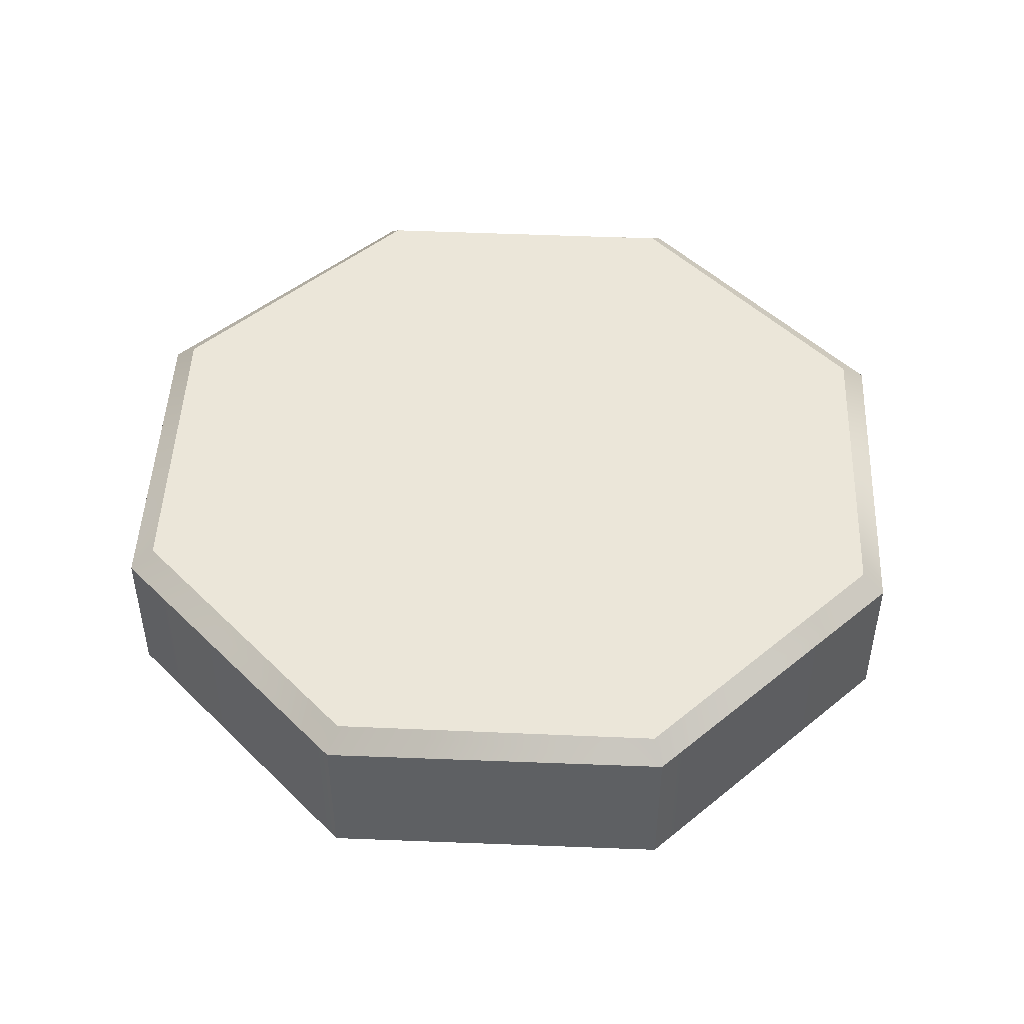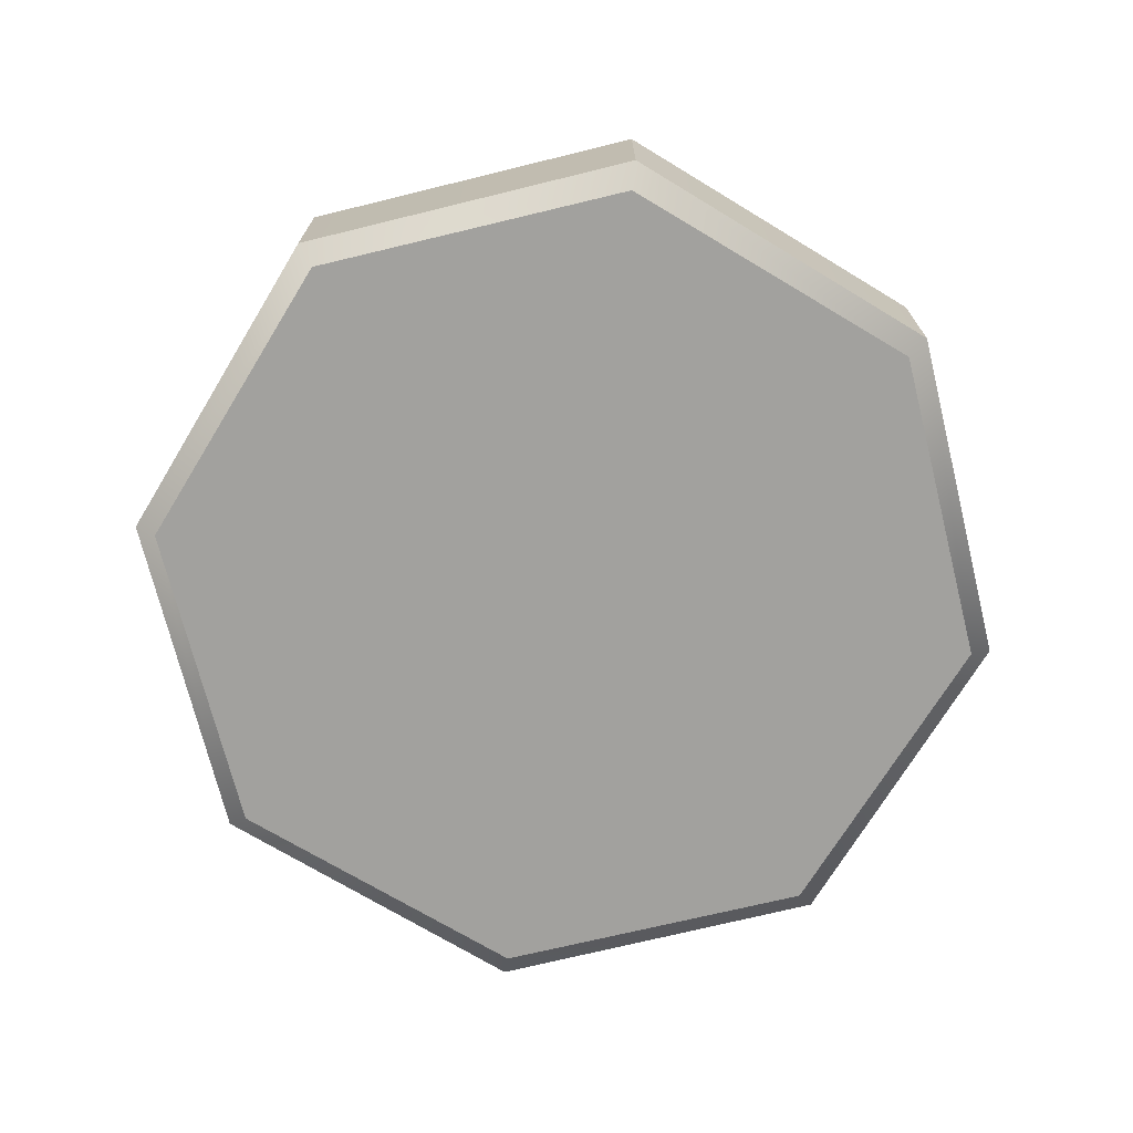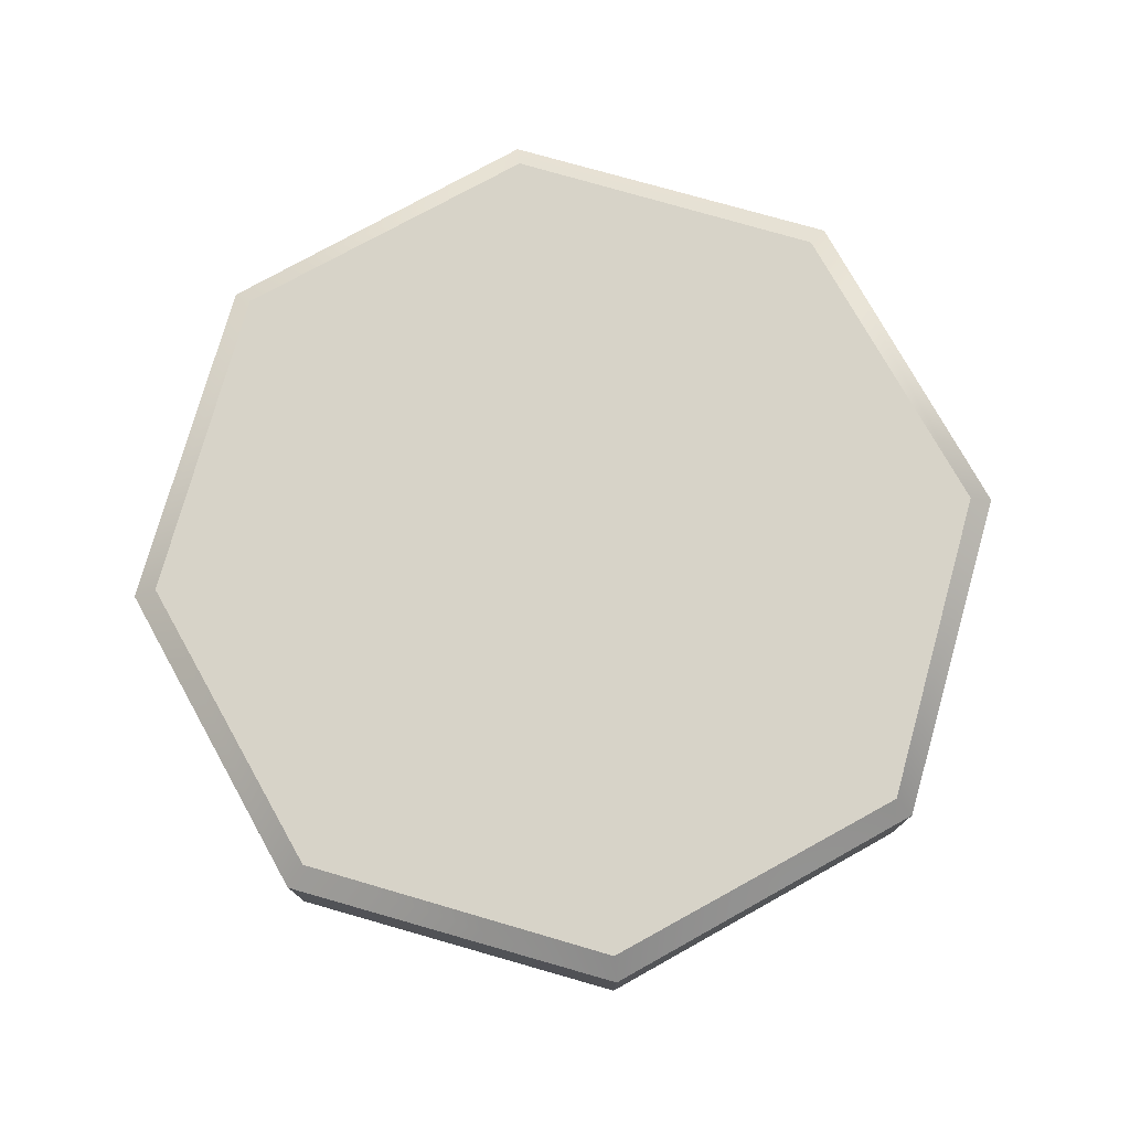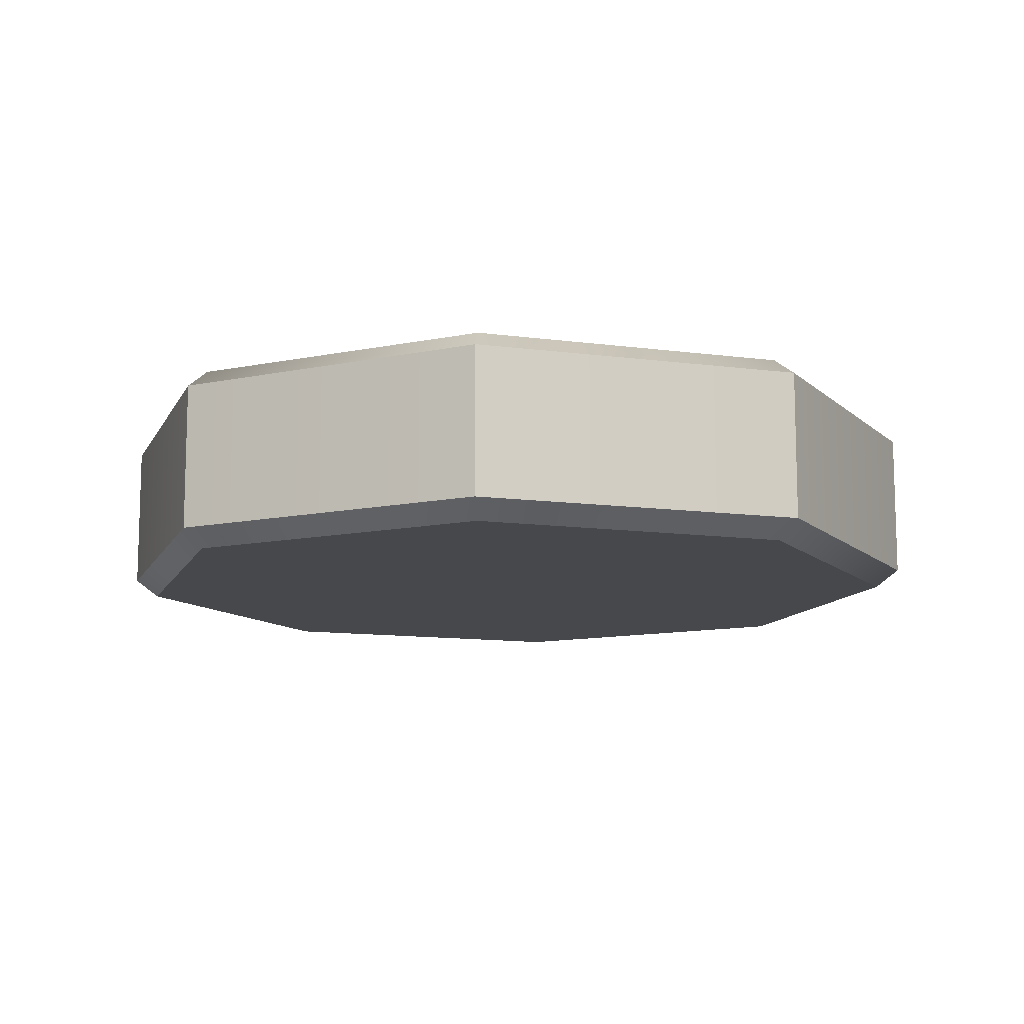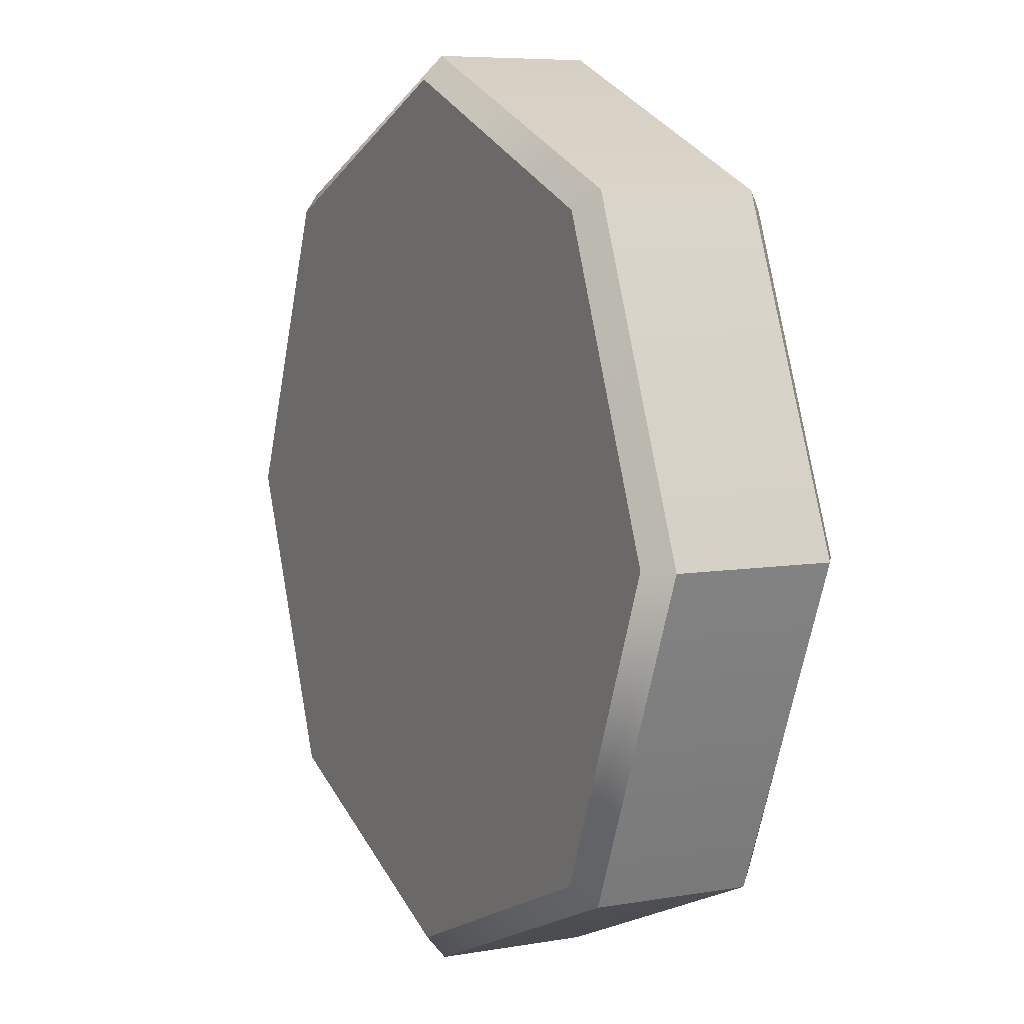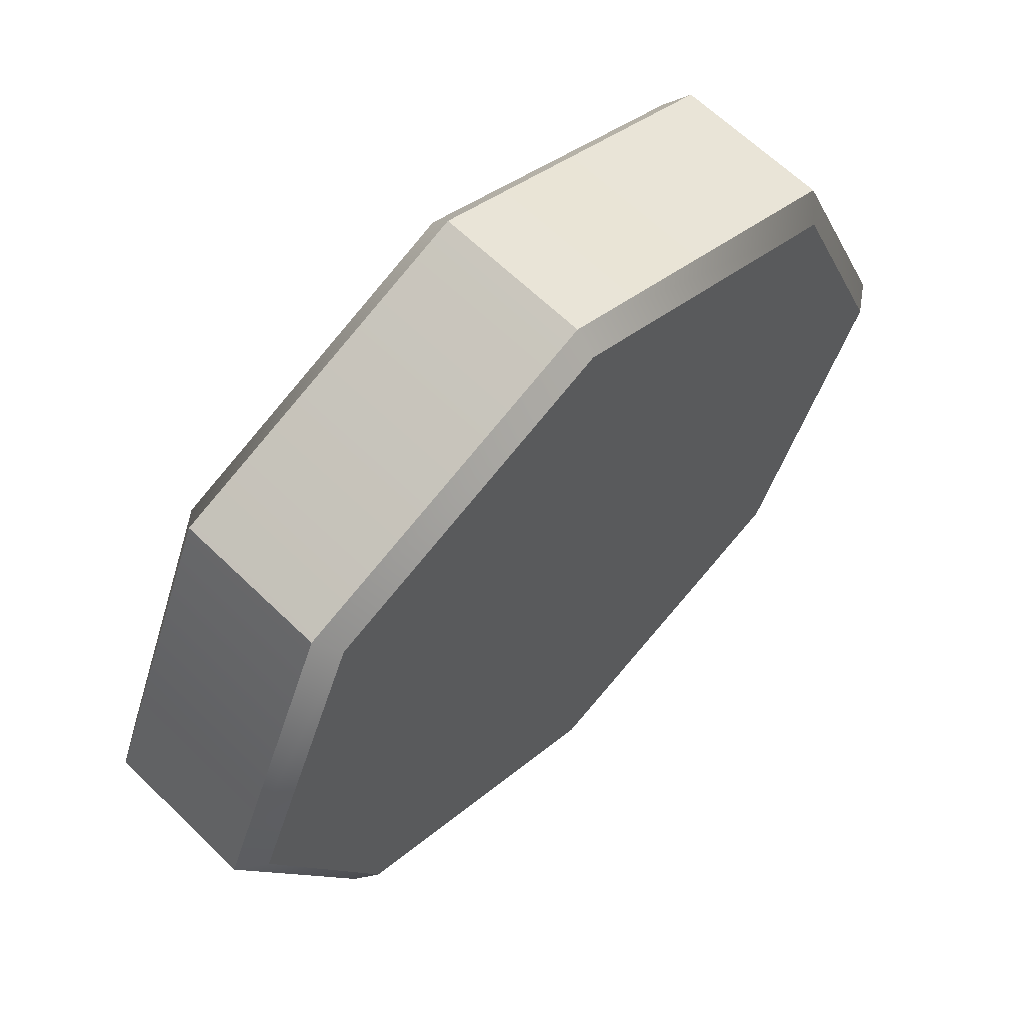
<metadata>
{"format":"obj","ext":"obj","renderer":"f3d","projection":"perspective","resolution":1024,"background":"white","views":[{"elev":47.7,"azim":-20.0,"up":"+Z"},{"elev":-71.9,"azim":81.3,"up":"+Z"},{"elev":76.6,"azim":-51.6,"up":"+Z"},{"elev":-11.6,"azim":49.6,"up":"+Z"},{"elev":6.8,"azim":-117.1,"up":"+Y"},{"elev":63.6,"azim":134.5,"up":"+Y"}]}
</metadata>
<code>
g Body_LOD1
v 1.287 1.311e-06 0.2913
v 0.9141 0.914 0.2913
v 0.9679 0.9678 0.2331
v 1.369 1.311e-06 0.2331
v 1.311e-06 1.369 0.2331
v 1.311e-06 1.299 0.2913
v -0.9679 0.9678 0.2331
v -0.9141 0.914 0.2913
v -1.369 1.311e-06 0.2331
v -1.287 1.311e-06 0.2913
v -0.9679 -0.9678 0.2331
v -0.9141 -0.914 0.2913
v -1.311e-06 -1.369 0.2331
v -1.311e-06 -1.299 0.2913
v 0.9679 -0.9678 0.2331
v 0.9141 -0.914 0.2913
v 1.287 1.311e-06 0.2913
v -1.311e-06 0.00945 0.2913
v 0.9141 0.914 0.2913
v 1.311e-06 1.299 0.2913
v -0.9141 0.914 0.2913
v -1.287 1.311e-06 0.2913
v -0.9141 -0.914 0.2913
v -1.311e-06 -1.299 0.2913
v 0.9141 -0.914 0.2913
v 1.369 1.311e-06 0.2331
v 0.9679 0.9678 0.2331
v 0.9679 0.9678 -0.2331
v 1.369 1.311e-06 -0.2331
v -1.311e-06 1.369 -0.2331
v 0.9679 0.9678 -0.2331
v 0.9679 0.9678 0.2331
v 1.311e-06 1.369 0.2331
v -0.9679 0.9678 -0.2331
v -1.311e-06 1.369 -0.2331
v 1.311e-06 1.369 0.2331
v -0.9679 0.9678 0.2331
v -1.369 1.311e-06 -0.2331
v -0.9679 0.9678 -0.2331
v -0.9679 0.9678 0.2331
v -1.369 1.311e-06 0.2331
v -0.9679 -0.9678 -0.2331
v -1.369 1.311e-06 -0.2331
v -1.369 1.311e-06 0.2331
v -0.9679 -0.9678 0.2331
v -1.311e-06 -1.369 -0.2331
v -0.9679 -0.9678 -0.2331
v -0.9679 -0.9678 0.2331
v -1.311e-06 -1.369 0.2331
v 0.9679 -0.9678 -0.2331
v -1.311e-06 -1.369 -0.2331
v -1.311e-06 -1.369 0.2331
v 0.9679 -0.9678 0.2331
v 1.369 1.311e-06 -0.2331
v 0.9679 -0.9678 -0.2331
v 0.9679 -0.9678 0.2331
v 1.369 1.311e-06 0.2331
v -1.287 1.311e-06 -0.2913
v -0.9141 0.914 -0.2913
v -0.9679 0.9678 -0.2331
v -1.369 1.311e-06 -0.2331
v -1.311e-06 1.369 -0.2331
v -1.311e-06 1.299 -0.2913
v 0.9679 0.9678 -0.2331
v 0.9141 0.914 -0.2913
v 1.369 1.311e-06 -0.2331
v 1.287 1.311e-06 -0.2913
v 0.9679 -0.9678 -0.2331
v 0.9141 -0.914 -0.2913
v -1.311e-06 -1.369 -0.2331
v 1.311e-06 -1.299 -0.2913
v -0.9679 -0.9678 -0.2331
v -0.9141 -0.914 -0.2913
v -1.287 1.311e-06 -0.2913
v -1.311e-06 0.00945 -0.2913
v -0.9141 0.914 -0.2913
v -1.311e-06 1.299 -0.2913
v 0.9141 0.914 -0.2913
v 1.287 1.311e-06 -0.2913
v 0.9141 -0.914 -0.2913
v 1.311e-06 -1.299 -0.2913
v -0.9141 -0.914 -0.2913
g Body_LOD1_0
f 3 2 1
f 4 3 1
f 3 5 2
f 5 6 2
f 5 7 6
f 7 8 6
f 7 9 8
f 9 10 8
f 9 11 10
f 11 12 10
f 11 13 12
f 13 14 12
f 13 15 14
f 15 16 14
f 4 1 16
f 15 4 16
f 19 18 17
f 20 18 19
f 21 18 20
f 22 18 21
f 23 18 22
f 24 18 23
f 25 18 24
f 17 18 25
f 28 27 26
f 29 28 26
f 32 31 30
f 33 32 30
f 36 35 34
f 37 36 34
f 40 39 38
f 41 40 38
f 44 43 42
f 45 44 42
f 48 47 46
f 49 48 46
f 52 51 50
f 53 52 50
f 56 55 54
f 57 56 54
f 60 59 58
f 61 60 58
f 60 62 59
f 62 63 59
f 62 64 63
f 64 65 63
f 64 66 65
f 66 67 65
f 66 68 67
f 68 69 67
f 68 70 69
f 70 71 69
f 70 72 71
f 72 73 71
f 61 58 73
f 72 61 73
f 76 75 74
f 77 75 76
f 78 75 77
f 79 75 78
f 80 75 79
f 81 75 80
f 82 75 81
f 74 75 82

</code>
